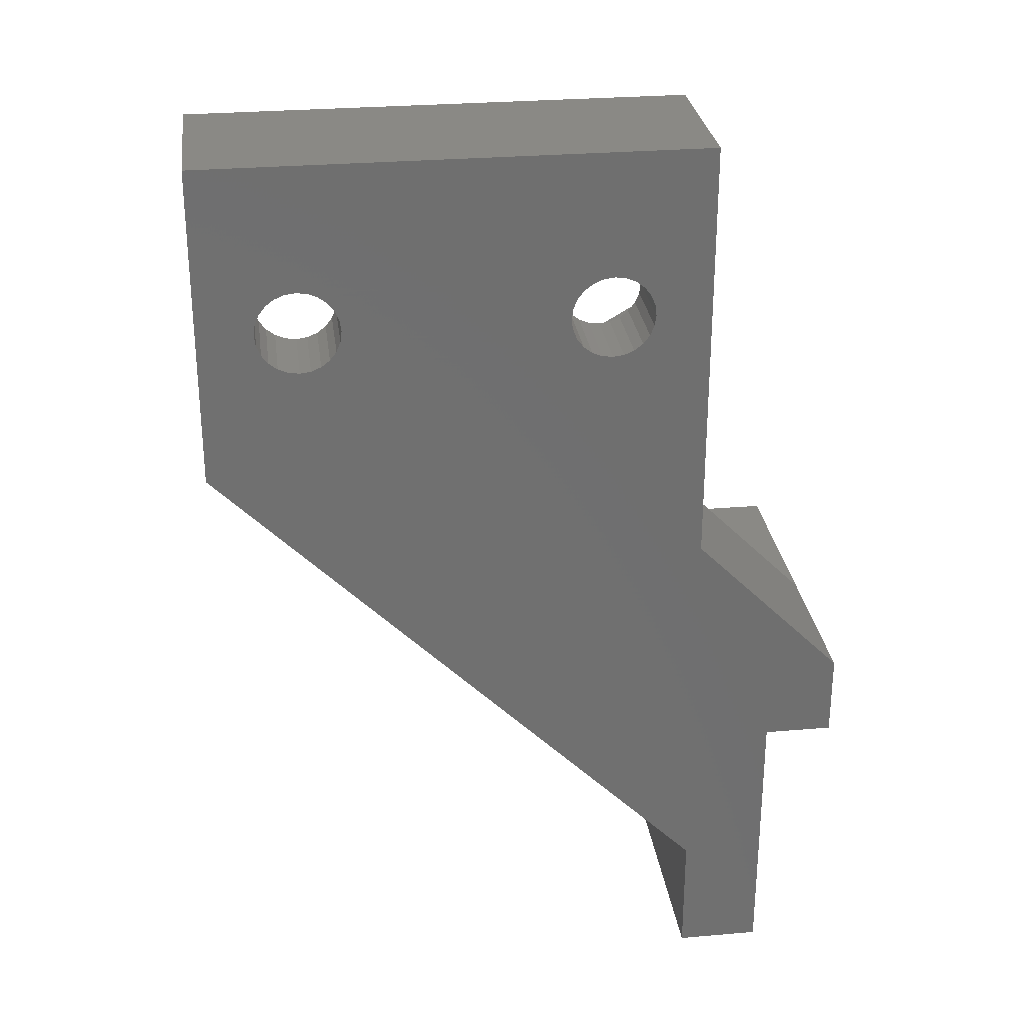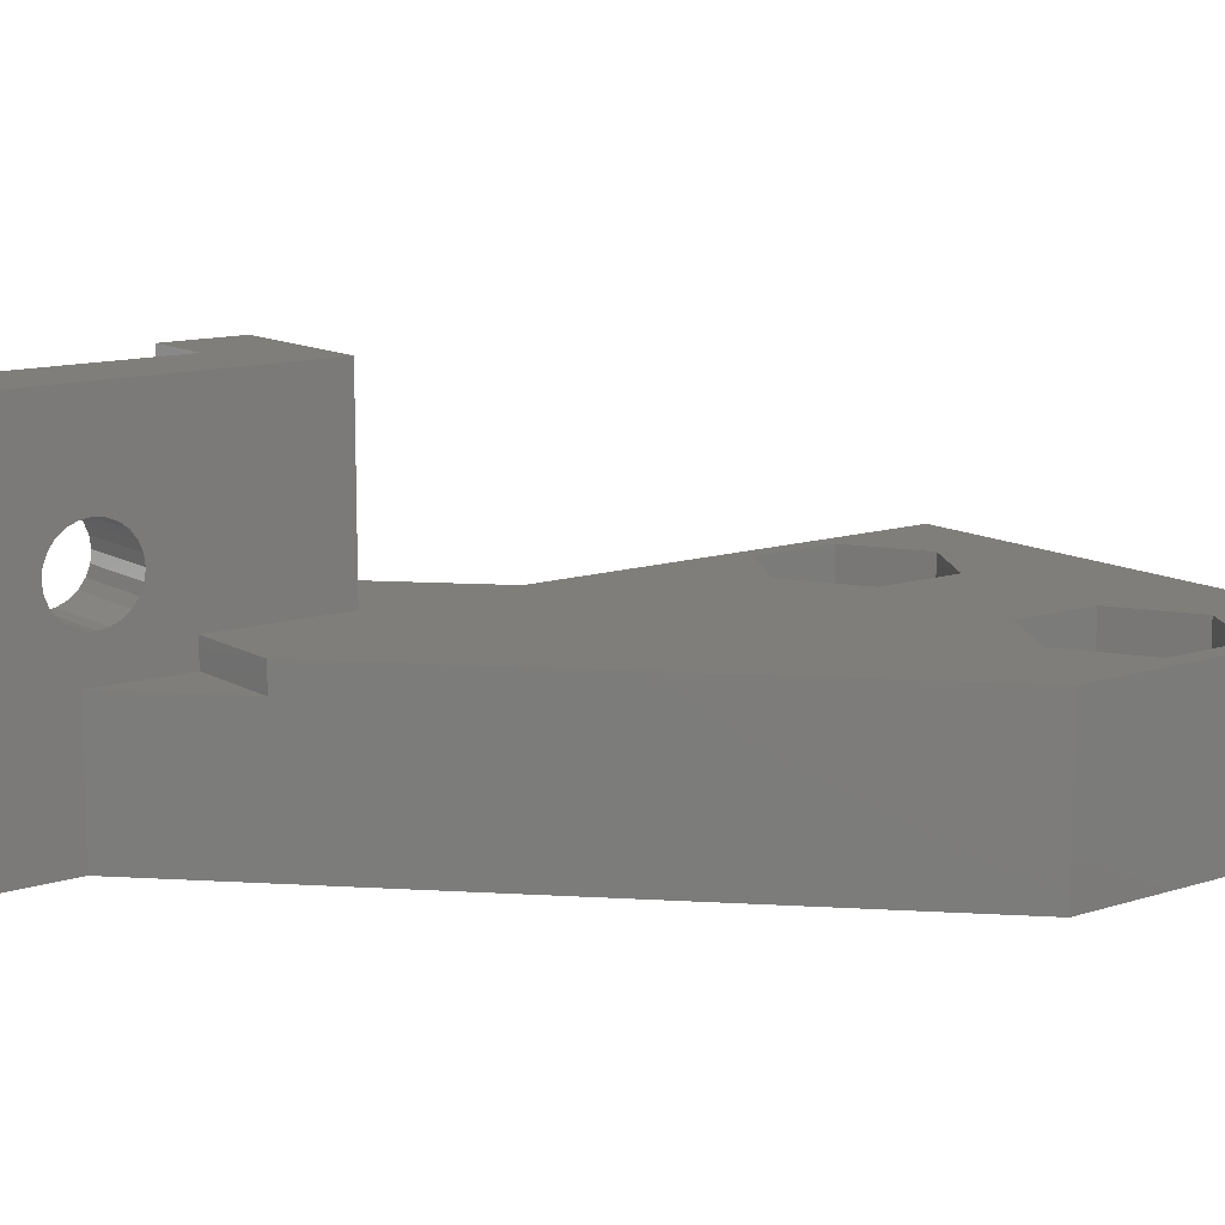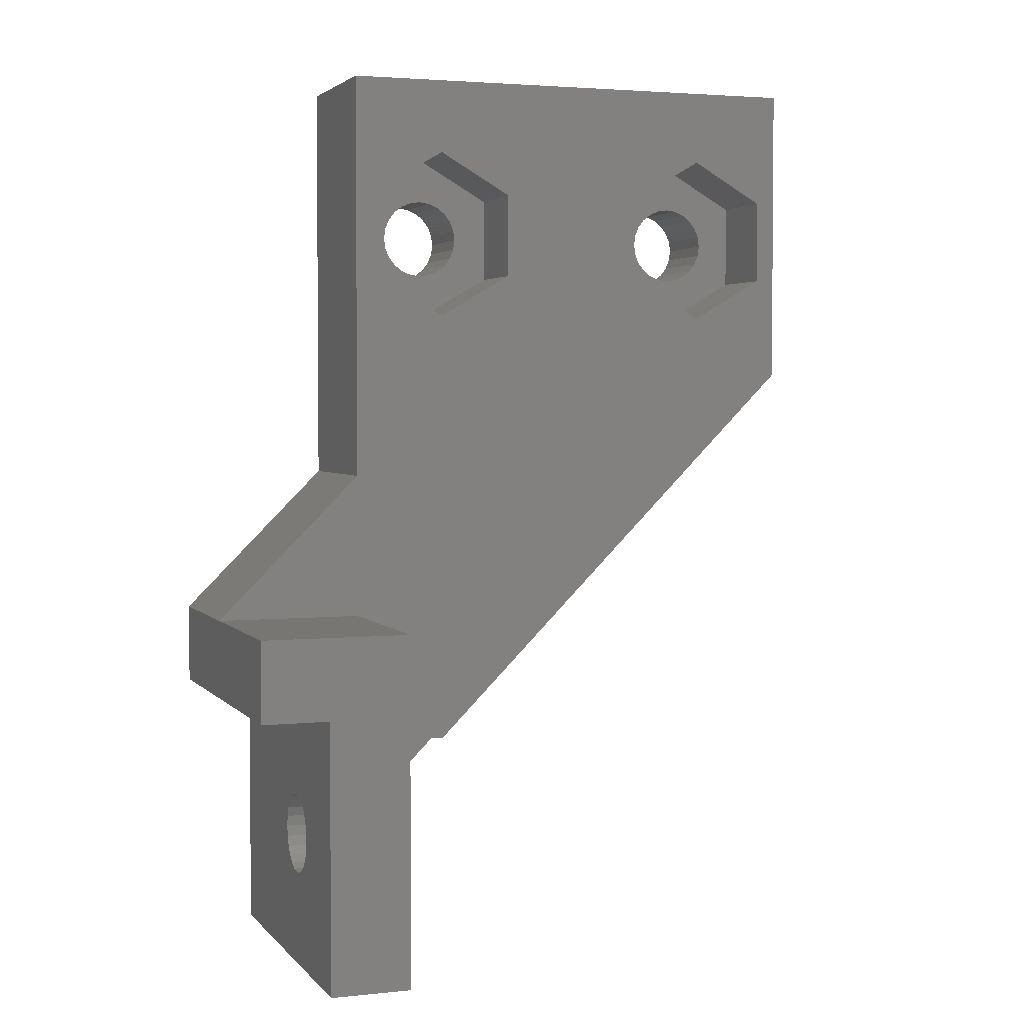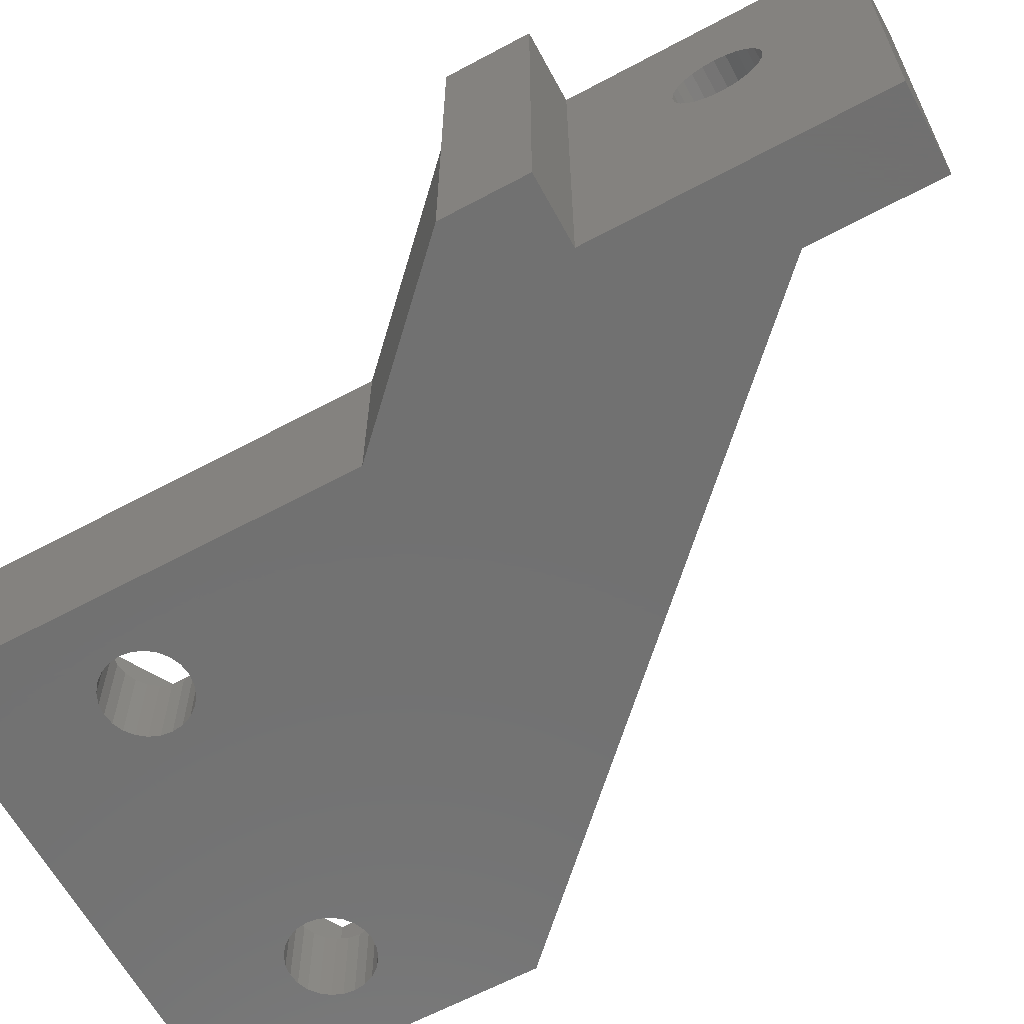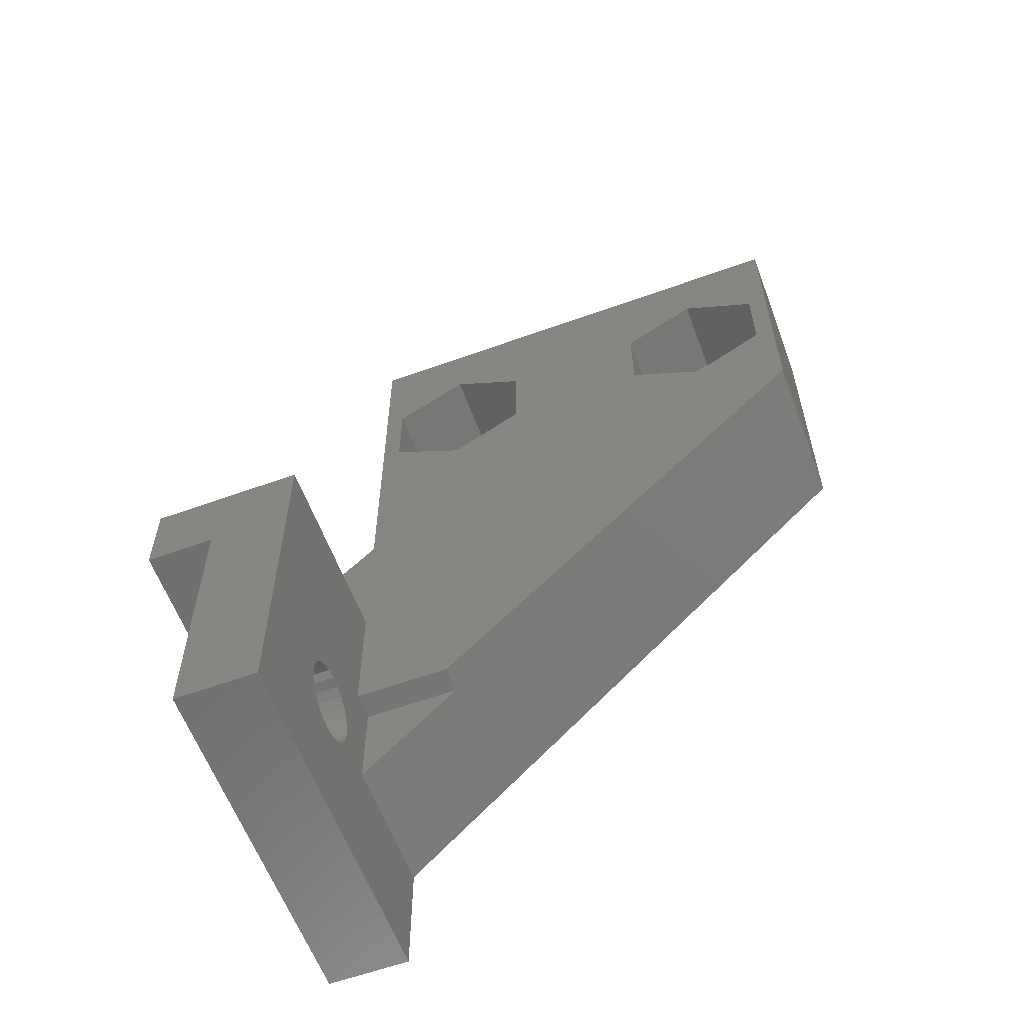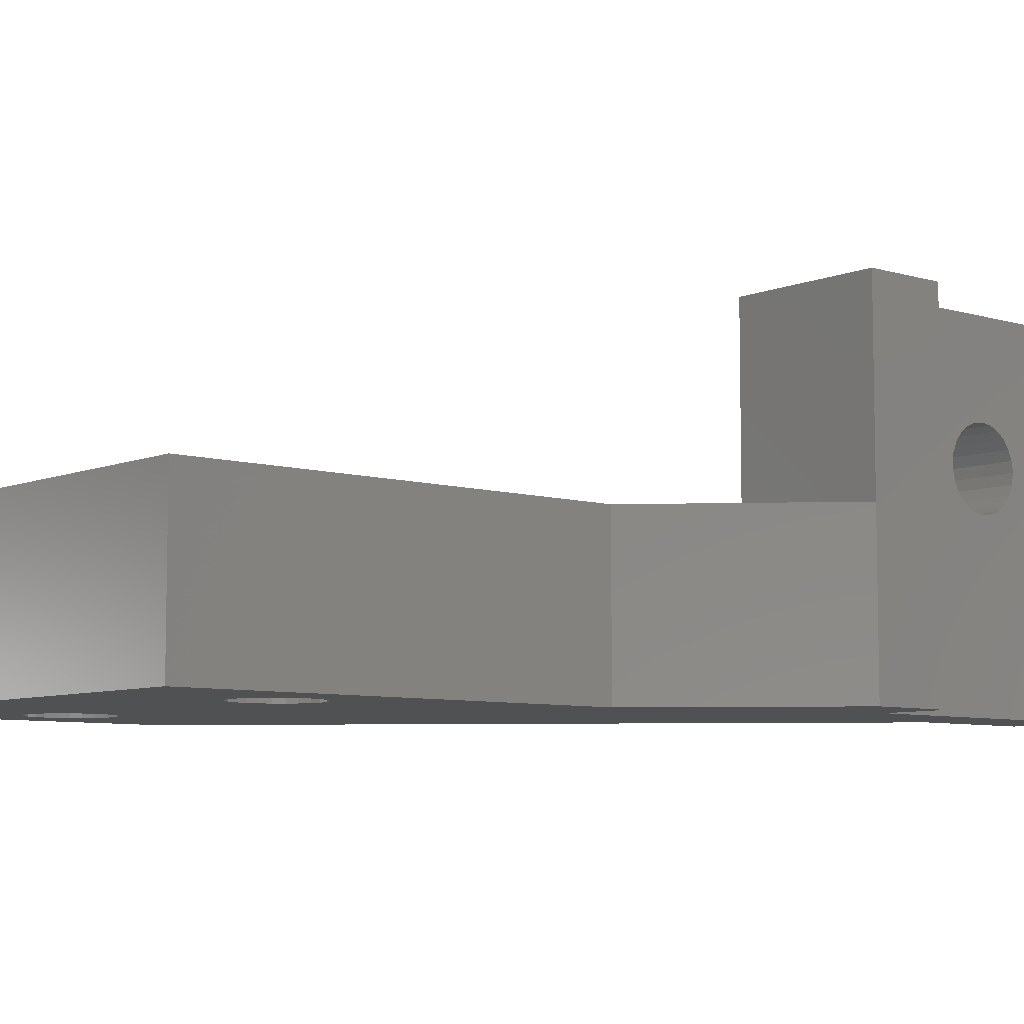
<metadata>
{"format":"stl","ext":"stl","renderer":"f3d","projection":"perspective","resolution":1024,"background":"white","views":[{"elev":28.4,"azim":172.6,"up":"+Y"},{"elev":12.4,"azim":53.0,"up":"+Z"},{"elev":3.1,"azim":-19.8,"up":"+Y"},{"elev":-63.1,"azim":-61.5,"up":"+Z"},{"elev":-59.9,"azim":20.3,"up":"+Y"},{"elev":-7.3,"azim":-130.6,"up":"+Z"}]}
</metadata>
<code>
# stl→obj: 195 verts, 398 faces
v 937.4 190 580
v 937.4 193 567
v 937.4 190 567
v 937.4 193 573
v 937.4 193 580
v 960.9 214 573
v 942.9 214 567
v 942.9 214 573
v 960.9 214 567
v 939.9 190 580
v 939.9 190 567
v 942.9 180 567
v 939.9 180 580
v 939.9 180 567
v 942.9 180 580
v 960.9 202.5 567
v 960.9 202.5 573
v 939.9 183.9 573.9
v 939.9 183.7 574.3
v 939.9 184.3 573.7
v 939.9 184.6 573.6
v 939.9 185 573.5
v 939.9 183.6 574.6
v 939.9 183.5 575
v 939.9 183.6 575.4
v 939.9 183.7 575.8
v 939.9 183.9 576.1
v 939.9 184.3 576.3
v 939.9 184.6 576.5
v 939.9 185 576.5
v 939.9 186.3 574.3
v 939.9 186.1 573.9
v 939.9 185.8 573.7
v 939.9 185.4 573.6
v 939.9 186.5 574.6
v 939.9 186.5 575
v 939.9 186.5 575.4
v 939.9 186.3 575.8
v 939.9 186.1 576.1
v 939.9 185.8 576.3
v 939.9 185.4 576.5
v 946.4 211.2 573
v 943.7 209.6 573
v 942.9 198.5 573
v 943.7 206.4 573
v 946.4 204.8 573
v 957.4 204.8 573
v 946.4 188 573
v 942.9 193 573
v 942.9 188 573
v 960.2 209.6 573
v 957.4 211.2 573
v 960.2 206.4 573
v 949.2 209.6 573
v 954.7 209.6 573
v 949.2 206.4 573
v 954.7 206.4 573
v 942.9 193 580
v 942.9 186.1 573.9
v 942.9 186.3 574.3
v 942.9 186.5 574.6
v 942.9 186.5 575
v 942.9 183.9 576.1
v 942.9 183.7 575.8
v 942.9 183.6 575.4
v 942.9 186.3 575.8
v 942.9 186.1 576.1
v 942.9 185.4 576.5
v 942.9 185.8 576.3
v 942.9 184.3 576.3
v 942.9 183.5 575
v 942.9 183.6 574.6
v 942.9 183.7 574.3
v 942.9 184.6 576.5
v 942.9 185 576.5
v 942.9 184.6 573.6
v 942.9 184.3 573.7
v 942.9 183.9 573.9
v 942.9 186.5 575.4
v 942.9 185.8 573.7
v 942.9 185.4 573.6
v 942.9 185 573.5
v 949.2 209.6 570
v 946.4 211.2 570
v 946.8 209.5 567
v 946.4 209.5 570
v 946.4 209.5 567
v 946.8 209.5 570
v 949.2 206.4 570
v 944.9 208 570
v 945 207.6 567
v 944.9 208 567
v 945 207.6 570
v 945.1 208.8 570
v 945 208.4 567
v 945.1 208.8 567
v 945 208.4 570
v 946 209.5 570
v 946 209.5 567
v 946.4 204.8 570
v 943.7 206.4 570
v 943.7 209.6 570
v 945.1 207.3 570
v 945.4 206.9 567
v 945.1 207.3 567
v 945.4 206.9 570
v 945.4 209.1 570
v 945.4 209.1 567
v 945.7 209.3 567
v 945.7 209.3 570
v 945.7 206.7 570
v 946 206.6 570
v 946.4 206.5 570
v 947.7 208.8 570
v 947.5 209.1 570
v 947.2 209.3 570
v 947.9 208.4 570
v 947.9 208 570
v 947.9 207.6 570
v 947.7 207.3 570
v 947.5 206.9 570
v 947.2 206.7 570
v 946.8 206.6 570
v 945.7 206.7 567
v 946.4 206.5 567
v 946.8 206.6 567
v 946 206.6 567
v 947.5 209.1 567
v 947.7 208.8 567
v 947.2 206.7 567
v 947.5 206.9 567
v 947.9 208.4 567
v 947.7 207.3 567
v 947.9 208 567
v 947.9 207.6 567
v 947.2 209.3 567
v 954.7 209.6 570
v 960.2 209.6 570
v 957.4 211.2 570
v 957.4 209.5 570
v 957 209.5 570
v 956.7 209.3 570
v 956.4 209.1 570
v 956.1 208.8 570
v 954.7 206.4 570
v 956 208.4 570
v 955.9 208 570
v 956 207.6 570
v 956.1 207.3 570
v 956.4 206.9 570
v 956.7 206.7 570
v 957 206.6 570
v 957.4 206.5 570
v 958.7 208.8 570
v 960.2 206.4 570
v 958.5 209.1 570
v 958.2 209.3 570
v 957.8 209.5 570
v 958.9 208.4 570
v 958.9 208 570
v 958.9 207.6 570
v 958.7 207.3 570
v 958.5 206.9 570
v 958.2 206.7 570
v 957.8 206.6 570
v 957.4 204.8 570
v 957 206.6 567
v 957.4 206.5 567
v 958.2 209.3 567
v 957.8 209.5 567
v 958.9 208.4 567
v 958.9 208 567
v 958.9 207.6 567
v 956.4 206.9 567
v 956.1 207.3 567
v 958.7 207.3 567
v 958.5 206.9 567
v 957.4 209.5 567
v 956 207.6 567
v 956.7 206.7 567
v 955.9 208 567
v 956 208.4 567
v 956.1 208.8 567
v 957.8 206.6 567
v 956.4 209.1 567
v 958.2 206.7 567
v 956.7 209.3 567
v 957 209.5 567
v 958.5 209.1 567
v 958.7 208.8 567
v 942.9 198.5 567
v 942.9 184.5 572
v 942.9 188 572
v 942.9 184.5 567
v 946.4 188 572
f 1 2 3
f 2 1 4
f 4 1 5
f 6 7 8
f 7 6 9
f 3 10 1
f 10 3 11
f 12 13 14
f 13 12 15
f 6 16 9
f 16 6 17
f 14 18 11
f 18 14 19
f 19 14 13
f 11 18 20
f 11 20 21
f 11 21 22
f 19 13 23
f 23 13 24
f 24 13 25
f 25 13 26
f 26 13 27
f 27 13 28
f 28 13 29
f 29 13 30
f 11 31 10
f 31 11 32
f 32 11 33
f 33 11 34
f 34 11 22
f 10 31 35
f 10 35 36
f 10 36 37
f 10 37 38
f 10 38 39
f 10 39 40
f 10 40 41
f 10 41 30
f 10 30 13
f 8 42 6
f 42 8 43
f 43 8 44
f 43 44 45
f 45 44 46
f 46 44 47
f 47 44 17
f 17 44 48
f 48 44 49
f 49 44 4
f 48 49 50
f 6 51 17
f 51 6 52
f 52 6 42
f 17 51 53
f 17 53 47
f 54 52 42
f 52 54 55
f 55 54 56
f 55 56 57
f 57 56 46
f 57 46 47
f 1 58 5
f 58 1 10
f 58 10 15
f 15 10 13
f 58 4 5
f 4 58 49
f 59 31 32
f 31 59 60
f 61 36 35
f 36 61 62
f 63 26 27
f 26 63 64
f 64 25 26
f 25 64 65
f 60 35 31
f 35 60 61
f 66 39 38
f 39 66 67
f 68 40 69
f 40 68 41
f 63 28 70
f 28 63 27
f 65 24 25
f 24 65 71
f 71 23 24
f 23 71 72
f 72 19 23
f 19 72 73
f 74 30 75
f 30 74 29
f 70 29 74
f 29 70 28
f 20 76 21
f 76 20 77
f 69 39 67
f 39 69 40
f 18 77 20
f 77 18 78
f 73 18 19
f 18 73 78
f 62 37 36
f 37 62 79
f 33 59 32
f 59 33 80
f 79 38 37
f 38 79 66
f 75 41 68
f 41 75 30
f 34 80 33
f 80 34 81
f 21 82 22
f 82 21 76
f 22 81 34
f 81 22 82
f 83 42 84
f 42 83 54
f 85 86 87
f 86 85 88
f 56 83 89
f 83 56 54
f 90 91 92
f 91 90 93
f 94 95 96
f 95 94 97
f 87 98 99
f 98 87 86
f 97 92 95
f 92 97 90
f 56 100 46
f 100 56 89
f 43 101 102
f 101 43 45
f 103 104 105
f 104 103 106
f 93 105 91
f 105 93 103
f 46 101 45
f 101 46 100
f 107 96 108
f 96 107 94
f 109 107 108
f 107 109 110
f 99 110 109
f 110 99 98
f 84 43 102
f 43 84 42
f 102 83 84
f 83 102 86
f 86 102 98
f 98 102 110
f 110 102 107
f 107 102 94
f 94 102 101
f 94 101 97
f 97 101 90
f 90 101 93
f 93 101 103
f 103 101 106
f 106 101 111
f 111 101 112
f 112 101 113
f 83 114 89
f 114 83 115
f 115 83 116
f 116 83 88
f 88 83 86
f 89 114 117
f 89 117 118
f 89 118 119
f 89 119 120
f 89 120 121
f 89 121 122
f 89 122 123
f 89 123 113
f 89 113 101
f 89 101 100
f 111 104 106
f 104 111 124
f 123 125 113
f 125 123 126
f 113 127 112
f 127 113 125
f 114 128 129
f 128 114 115
f 121 130 122
f 130 121 131
f 117 129 132
f 129 117 114
f 121 133 131
f 133 121 120
f 118 132 134
f 132 118 117
f 112 124 111
f 124 112 127
f 122 126 123
f 126 122 130
f 119 134 135
f 134 119 118
f 136 88 85
f 88 136 116
f 120 135 133
f 135 120 119
f 137 138 139
f 138 137 140
f 140 137 141
f 141 137 142
f 142 137 143
f 143 137 144
f 144 137 145
f 144 145 146
f 146 145 147
f 147 145 148
f 148 145 149
f 149 145 150
f 150 145 151
f 151 145 152
f 152 145 153
f 138 154 155
f 154 138 156
f 156 138 157
f 157 138 158
f 158 138 140
f 155 154 159
f 155 159 160
f 155 160 161
f 155 161 162
f 155 162 163
f 155 163 164
f 155 164 165
f 155 165 153
f 155 153 145
f 155 145 166
f 128 116 136
f 116 128 115
f 153 167 152
f 167 153 168
f 169 158 170
f 158 169 157
f 160 171 172
f 171 160 159
f 161 172 173
f 172 161 160
f 149 174 175
f 174 149 150
f 163 176 177
f 176 163 162
f 170 140 178
f 140 170 158
f 148 175 179
f 175 148 149
f 151 174 150
f 174 151 180
f 147 179 181
f 179 147 148
f 146 181 182
f 181 146 147
f 144 182 183
f 182 144 146
f 165 168 153
f 168 165 184
f 143 183 185
f 183 143 144
f 53 166 47
f 166 53 155
f 139 55 137
f 55 139 52
f 164 184 165
f 184 164 186
f 152 180 151
f 180 152 167
f 187 143 185
f 143 187 142
f 53 138 155
f 138 53 51
f 188 142 187
f 142 188 141
f 163 186 164
f 186 163 177
f 55 145 137
f 145 55 57
f 178 141 188
f 141 178 140
f 189 157 169
f 157 189 156
f 154 189 190
f 189 154 156
f 47 145 57
f 145 47 166
f 159 190 171
f 190 159 154
f 138 52 139
f 52 138 51
f 162 173 176
f 173 162 161
f 44 7 191
f 7 44 8
f 4 191 2
f 191 4 44
f 50 192 193
f 58 50 49
f 50 58 59
f 50 59 80
f 50 80 81
f 50 81 82
f 59 58 60
f 60 58 61
f 61 58 62
f 62 58 79
f 79 58 66
f 66 58 67
f 67 58 69
f 69 58 68
f 68 58 75
f 192 12 194
f 12 192 15
f 15 192 73
f 73 192 78
f 78 192 77
f 77 192 76
f 76 192 50
f 76 50 82
f 15 73 72
f 15 72 71
f 15 71 65
f 15 65 64
f 15 64 63
f 15 63 70
f 15 70 74
f 15 74 75
f 15 75 58
f 17 194 16
f 194 17 195
f 195 17 48
f 192 194 195
f 9 170 7
f 170 9 169
f 169 9 189
f 189 9 190
f 190 9 171
f 171 9 16
f 7 170 178
f 171 16 172
f 172 16 173
f 173 16 176
f 176 16 177
f 177 16 186
f 186 16 184
f 184 16 168
f 168 16 125
f 188 87 178
f 87 188 85
f 85 188 187
f 85 187 136
f 136 187 185
f 136 185 128
f 128 185 183
f 128 183 129
f 129 183 182
f 129 182 132
f 132 182 181
f 132 181 134
f 134 181 179
f 134 179 135
f 135 179 175
f 135 175 133
f 133 175 174
f 133 174 131
f 131 174 180
f 131 180 130
f 130 180 167
f 130 167 126
f 126 167 168
f 126 168 125
f 7 95 191
f 95 7 96
f 96 7 108
f 108 7 109
f 109 7 99
f 99 7 87
f 87 7 178
f 191 95 92
f 191 92 91
f 191 91 105
f 191 105 104
f 191 104 124
f 191 124 127
f 191 127 125
f 191 125 16
f 191 16 194
f 191 194 11
f 191 11 2
f 11 194 14
f 14 194 12
f 3 2 11
f 192 195 193
f 195 50 193
f 50 195 48

</code>
